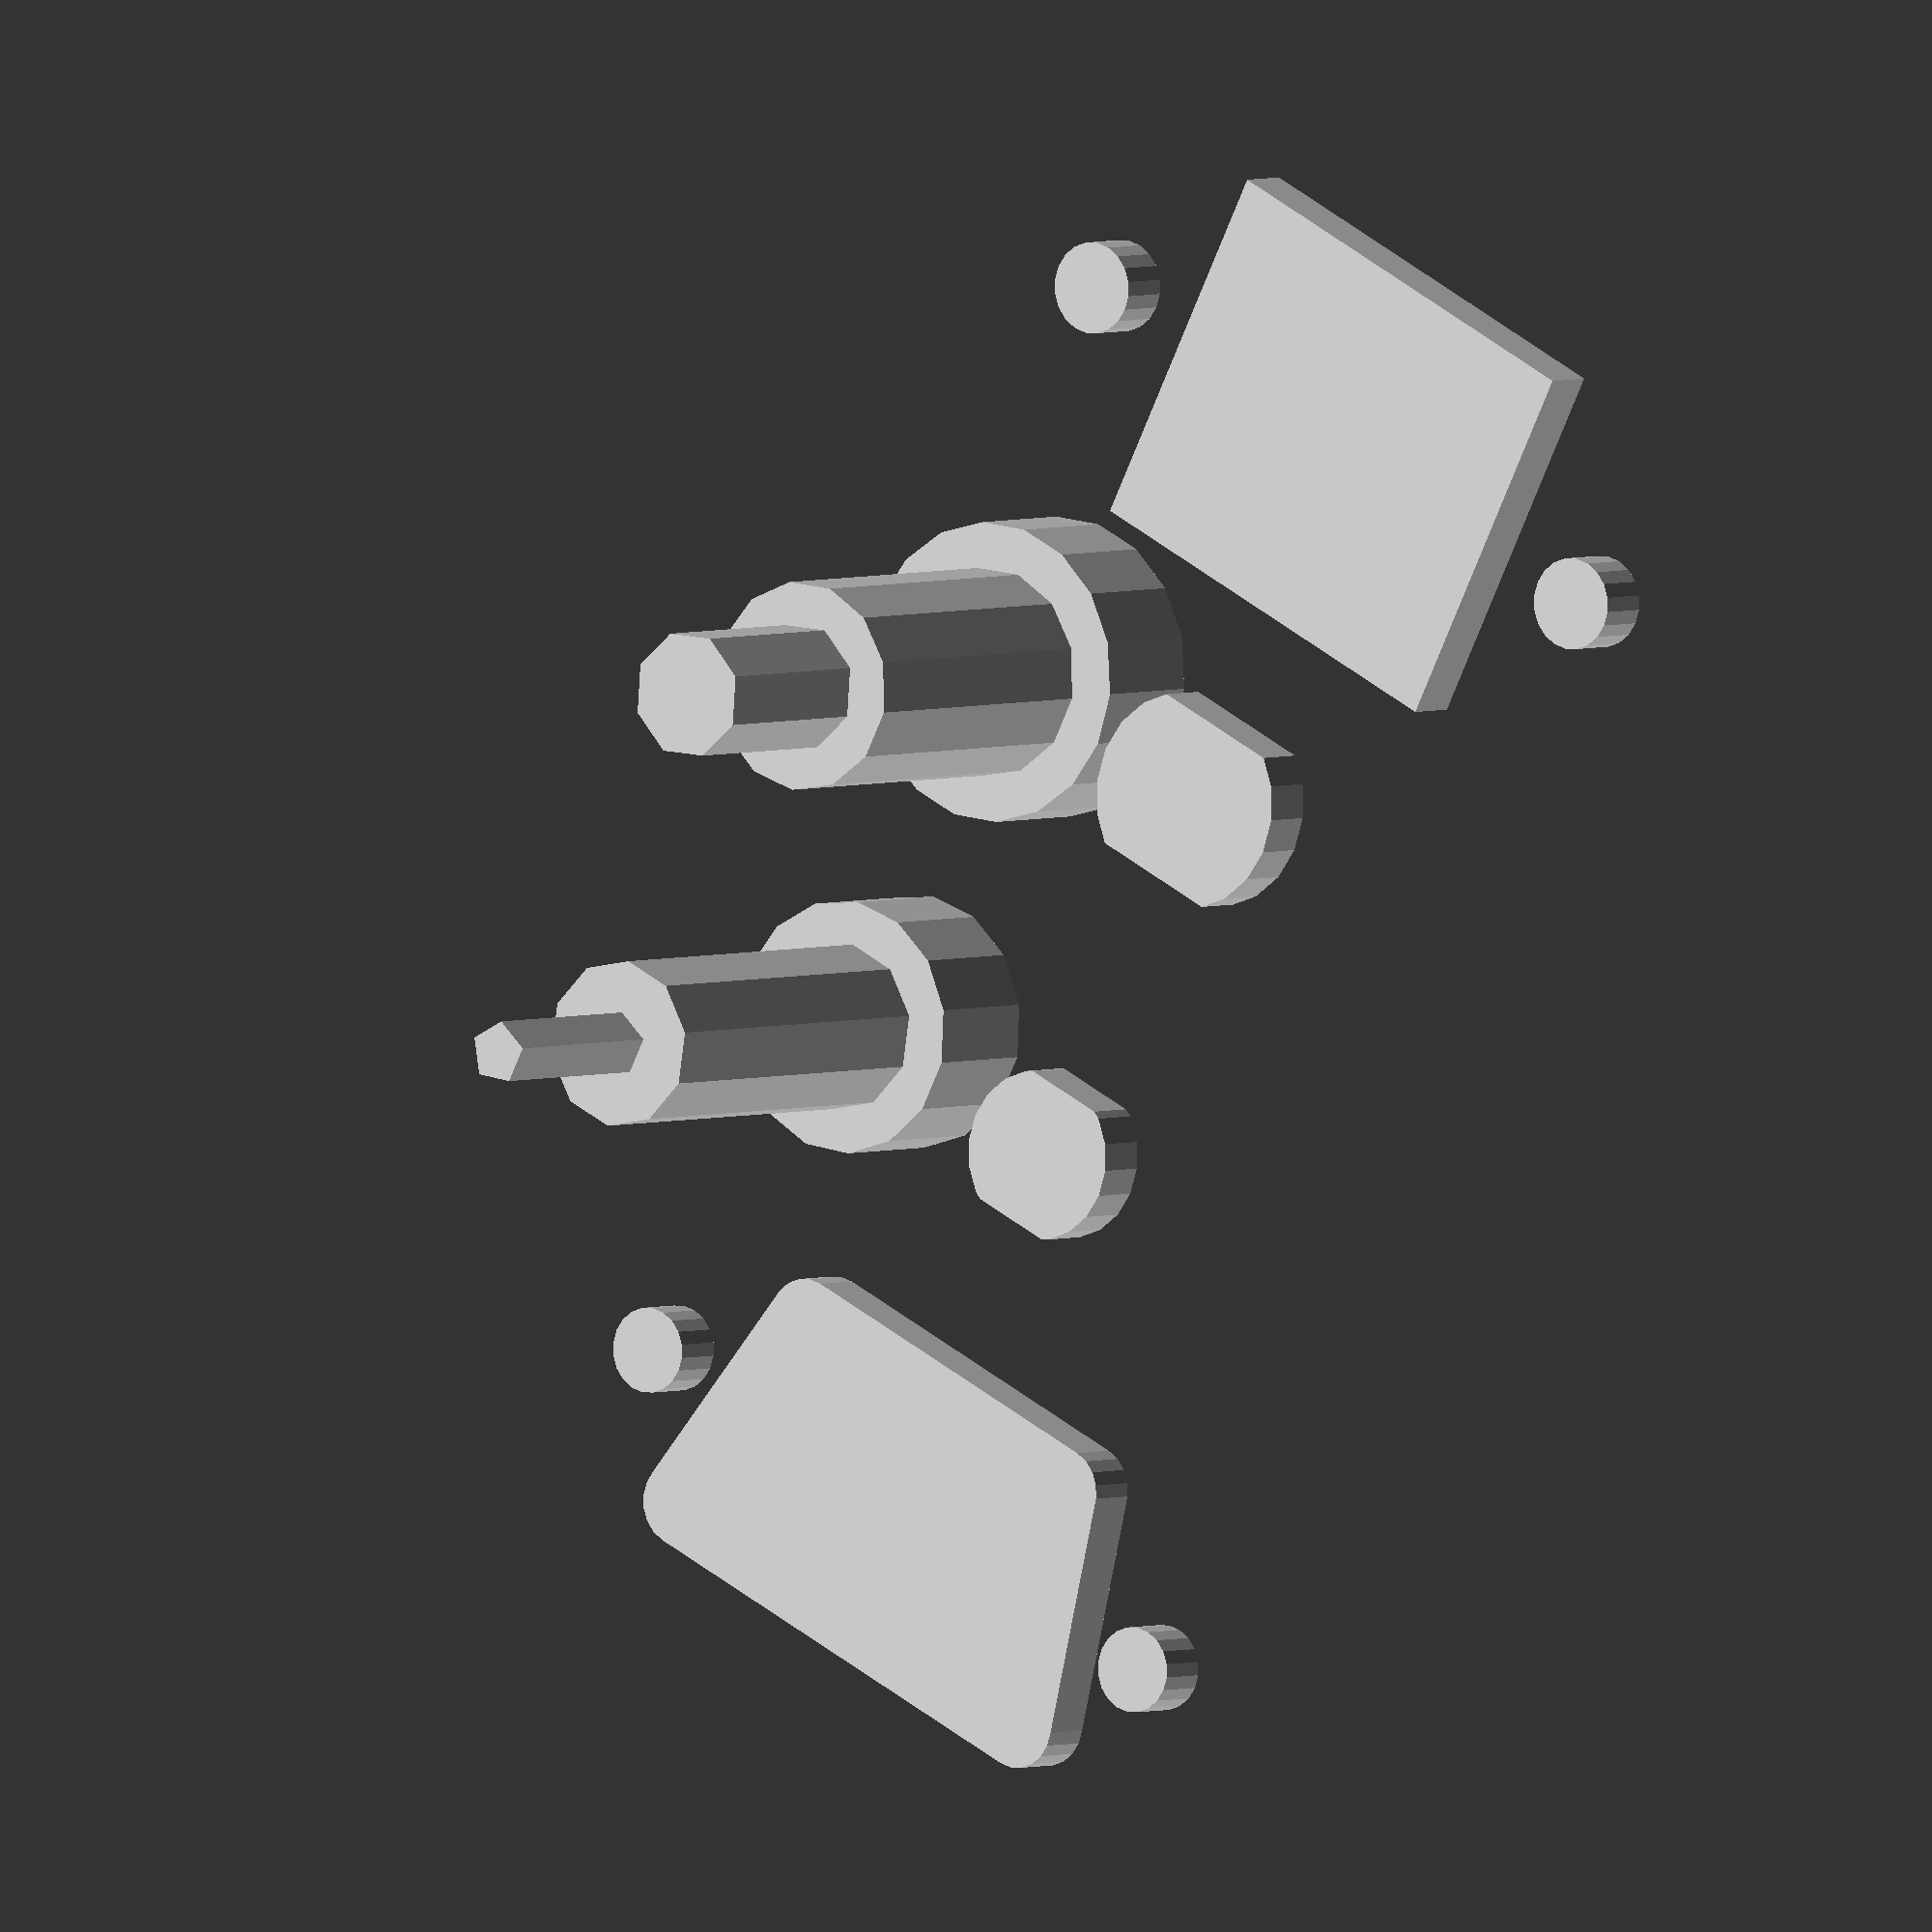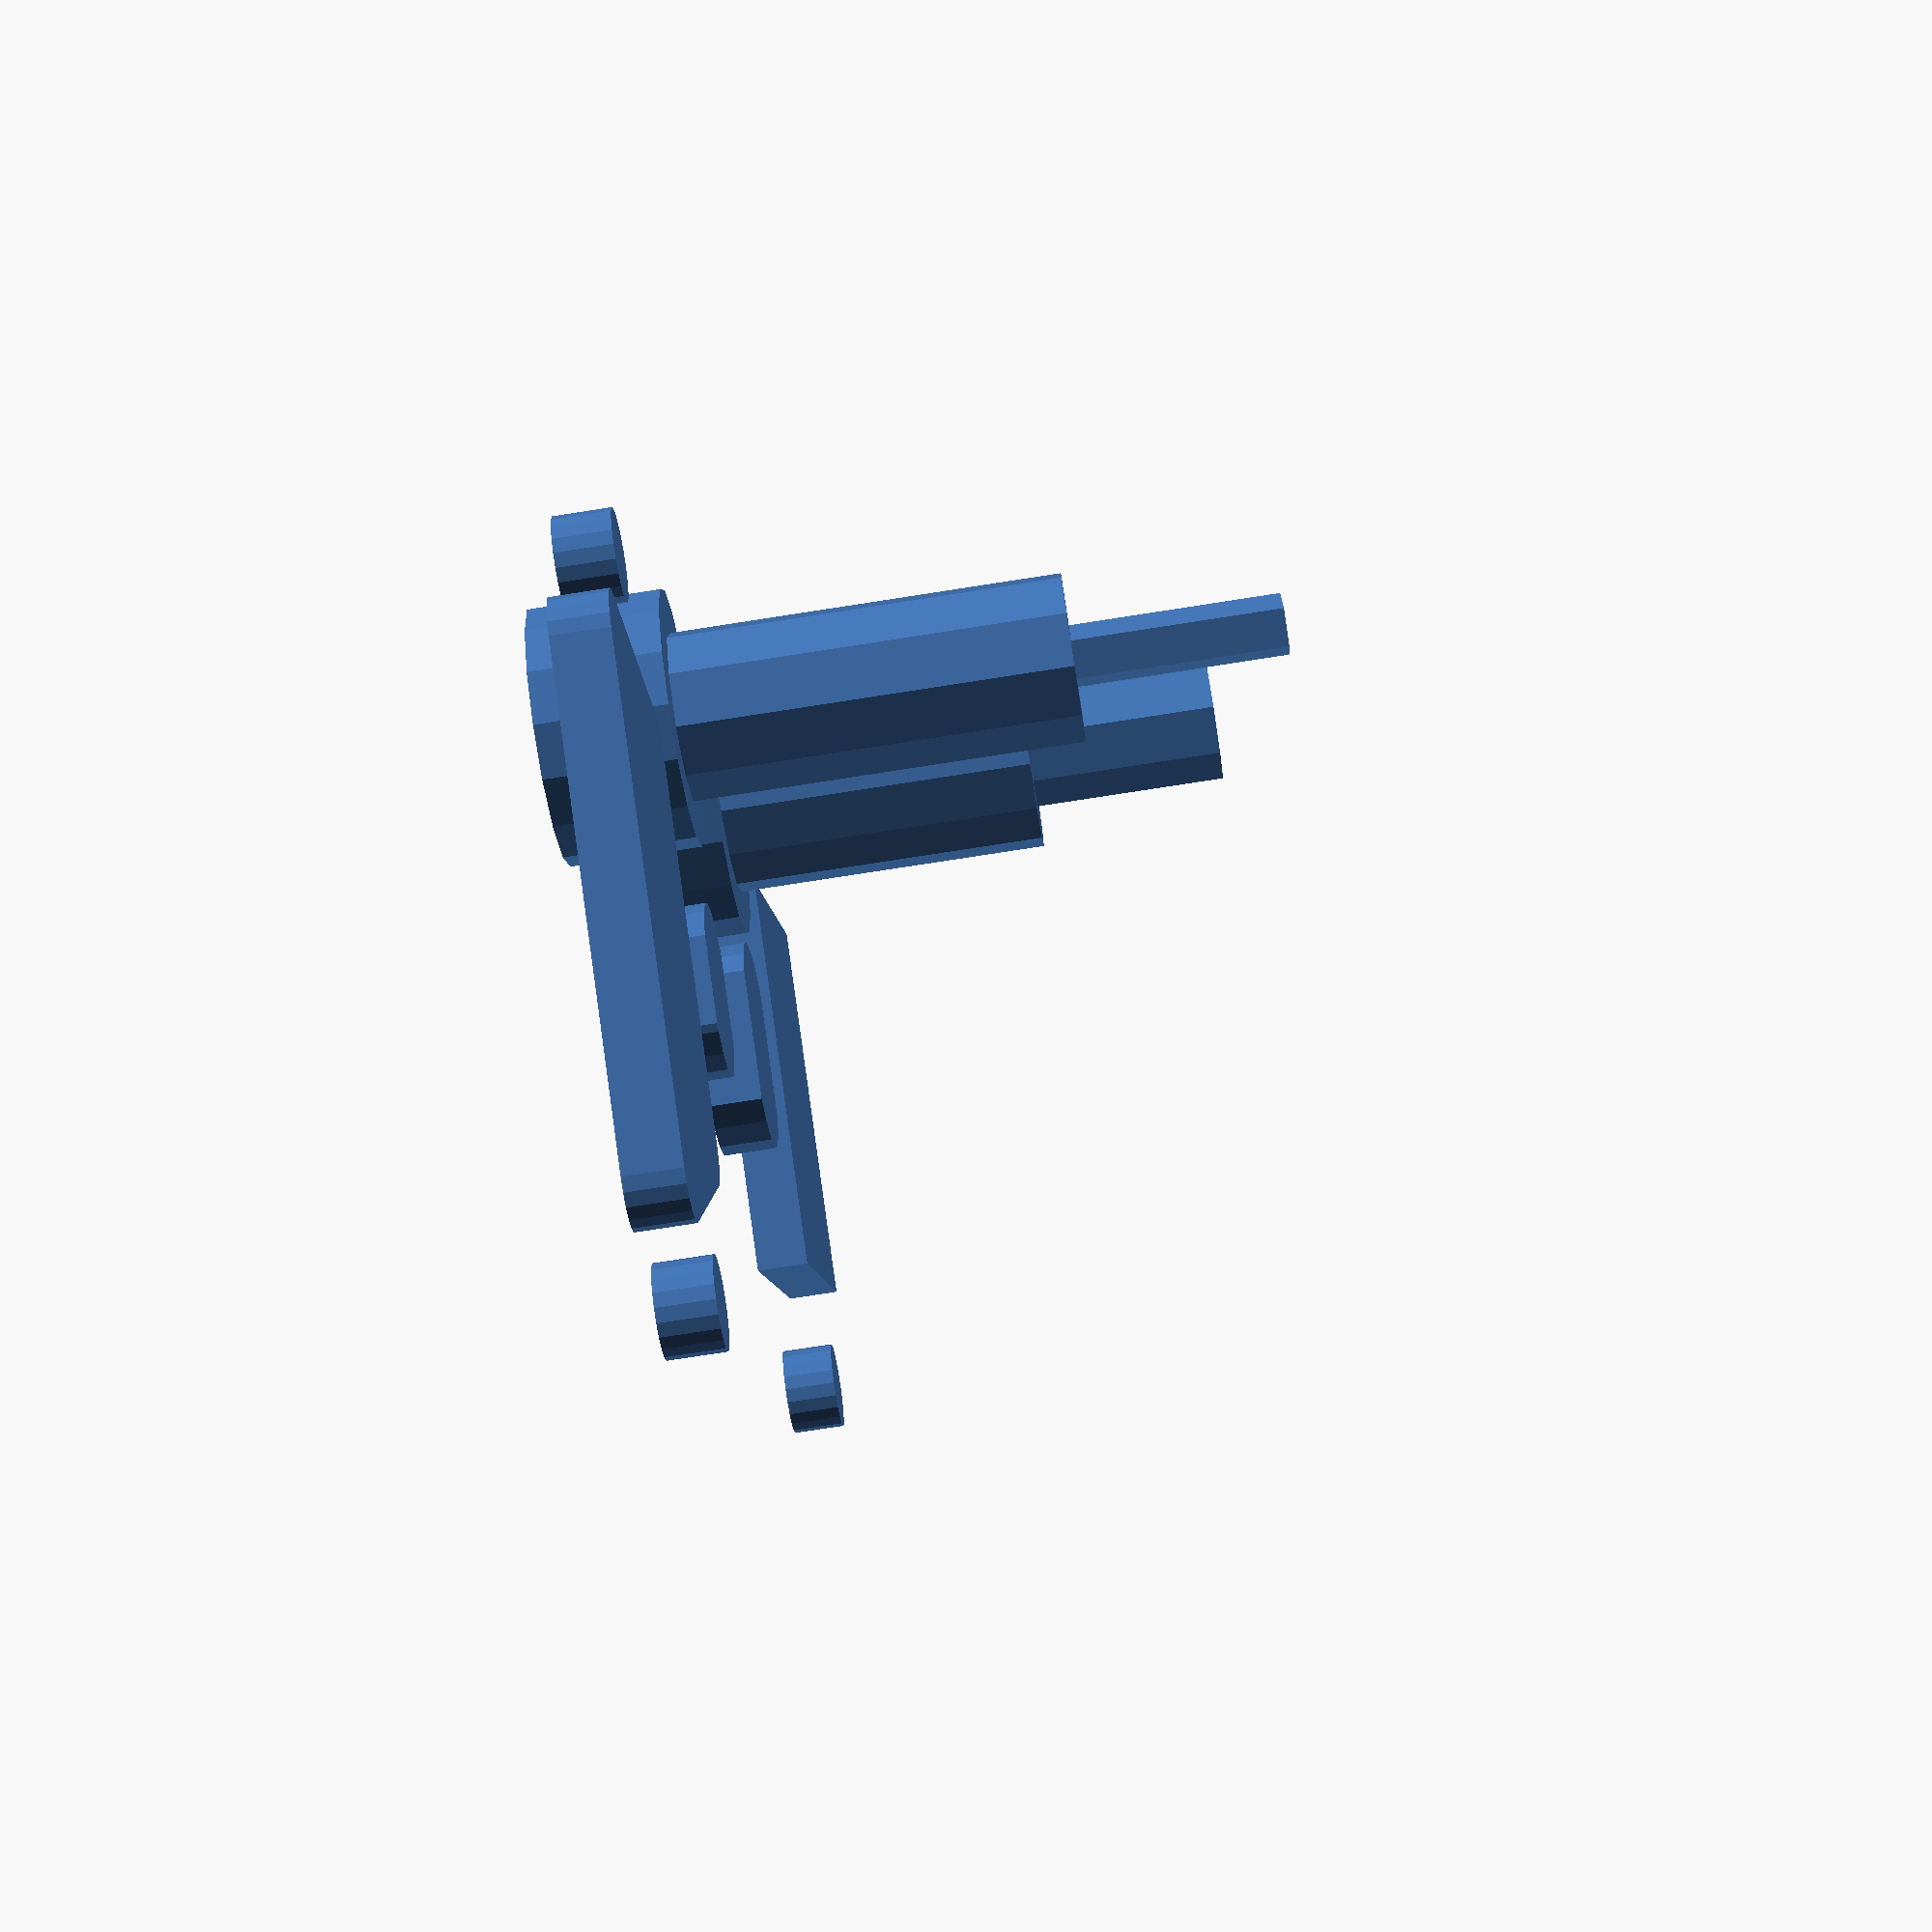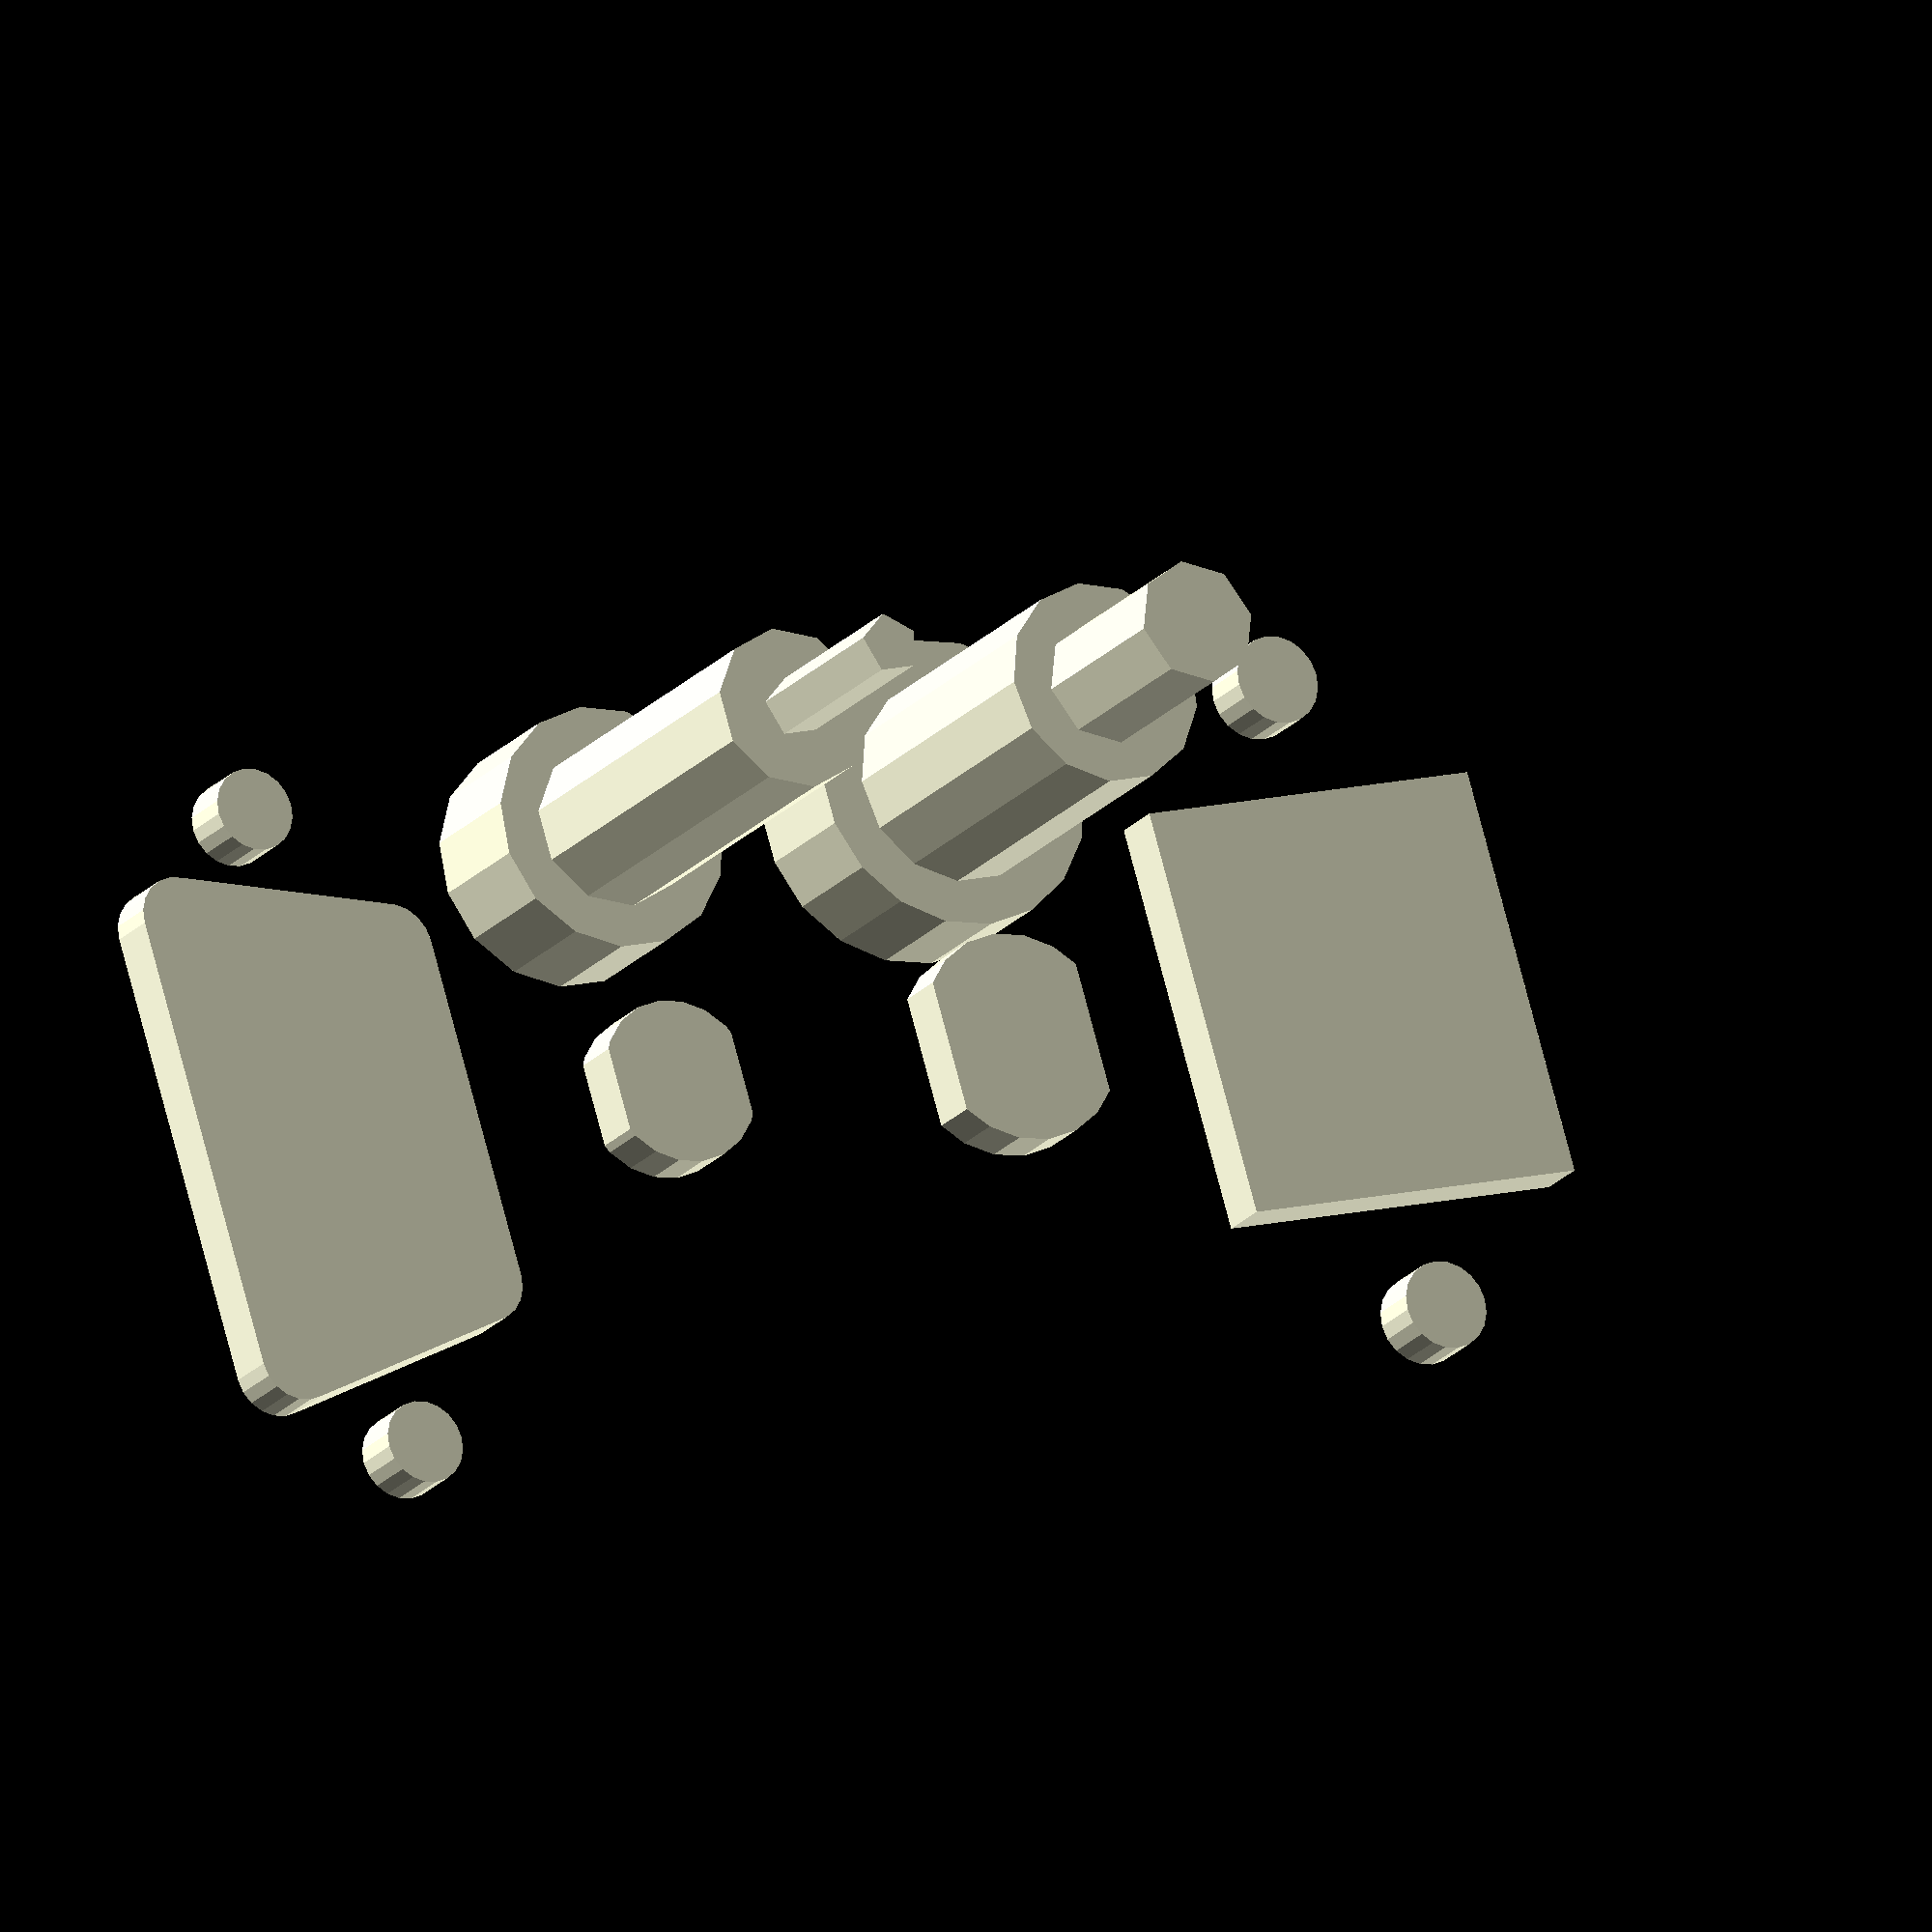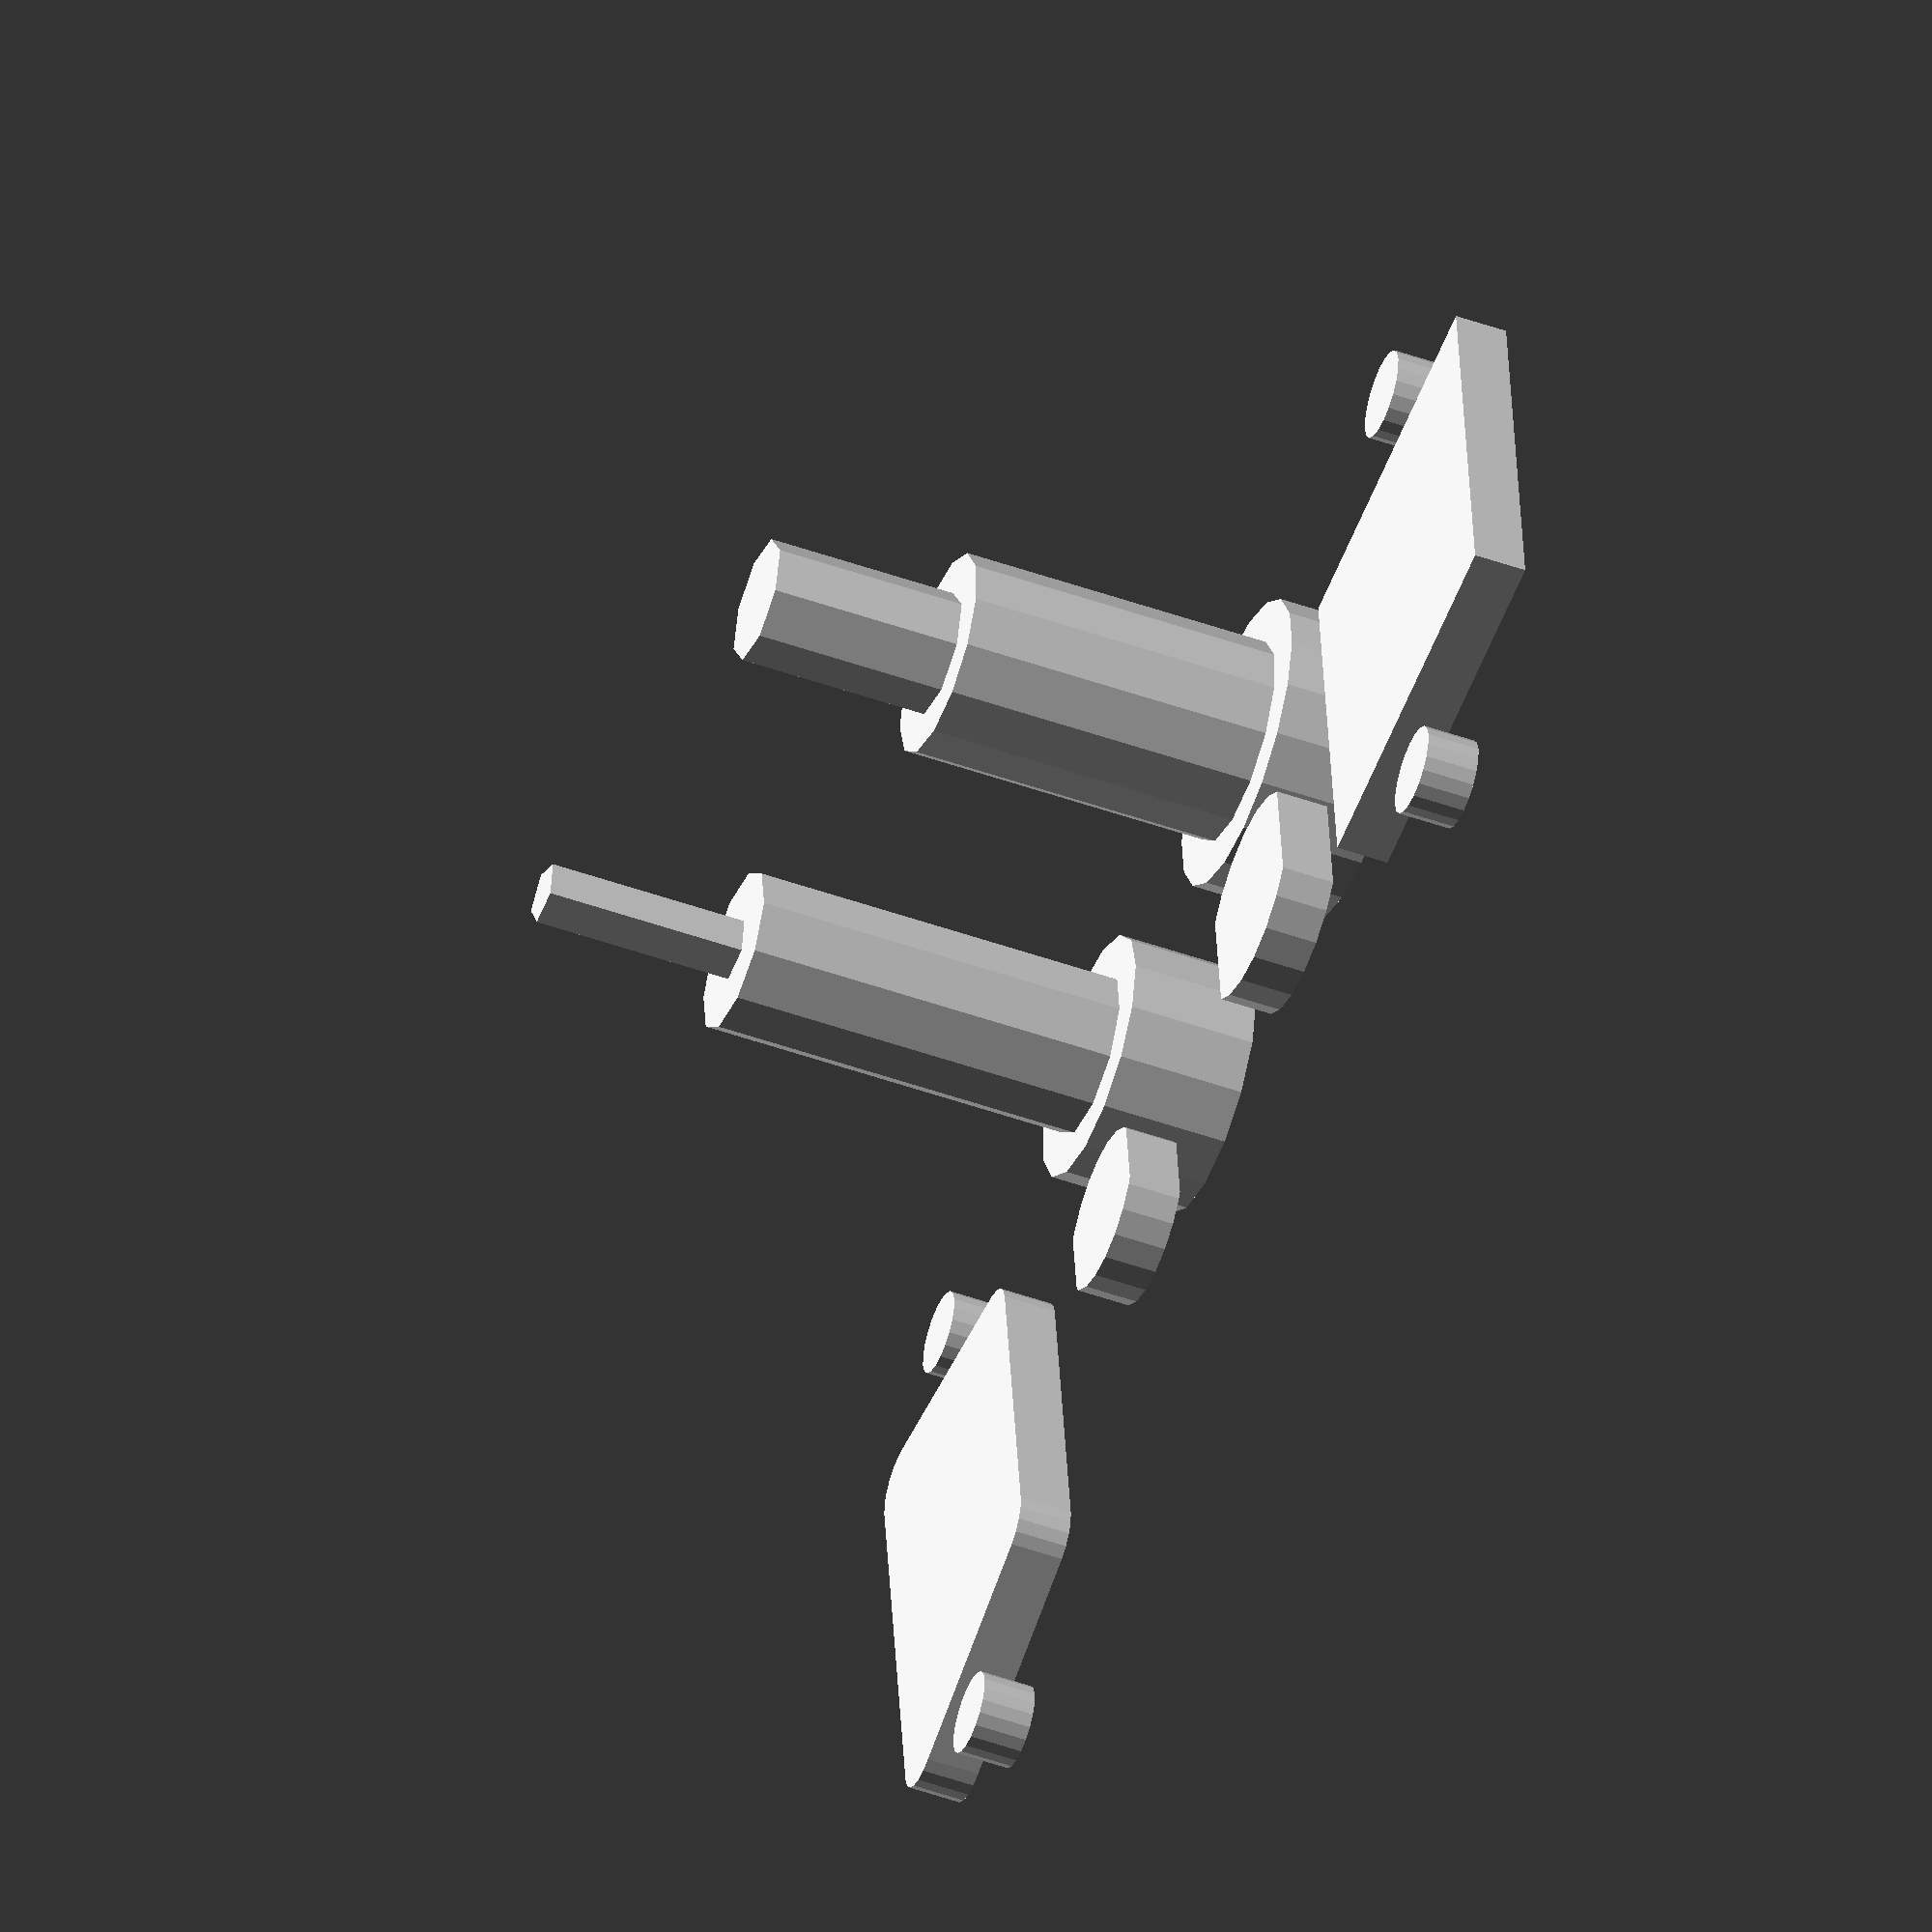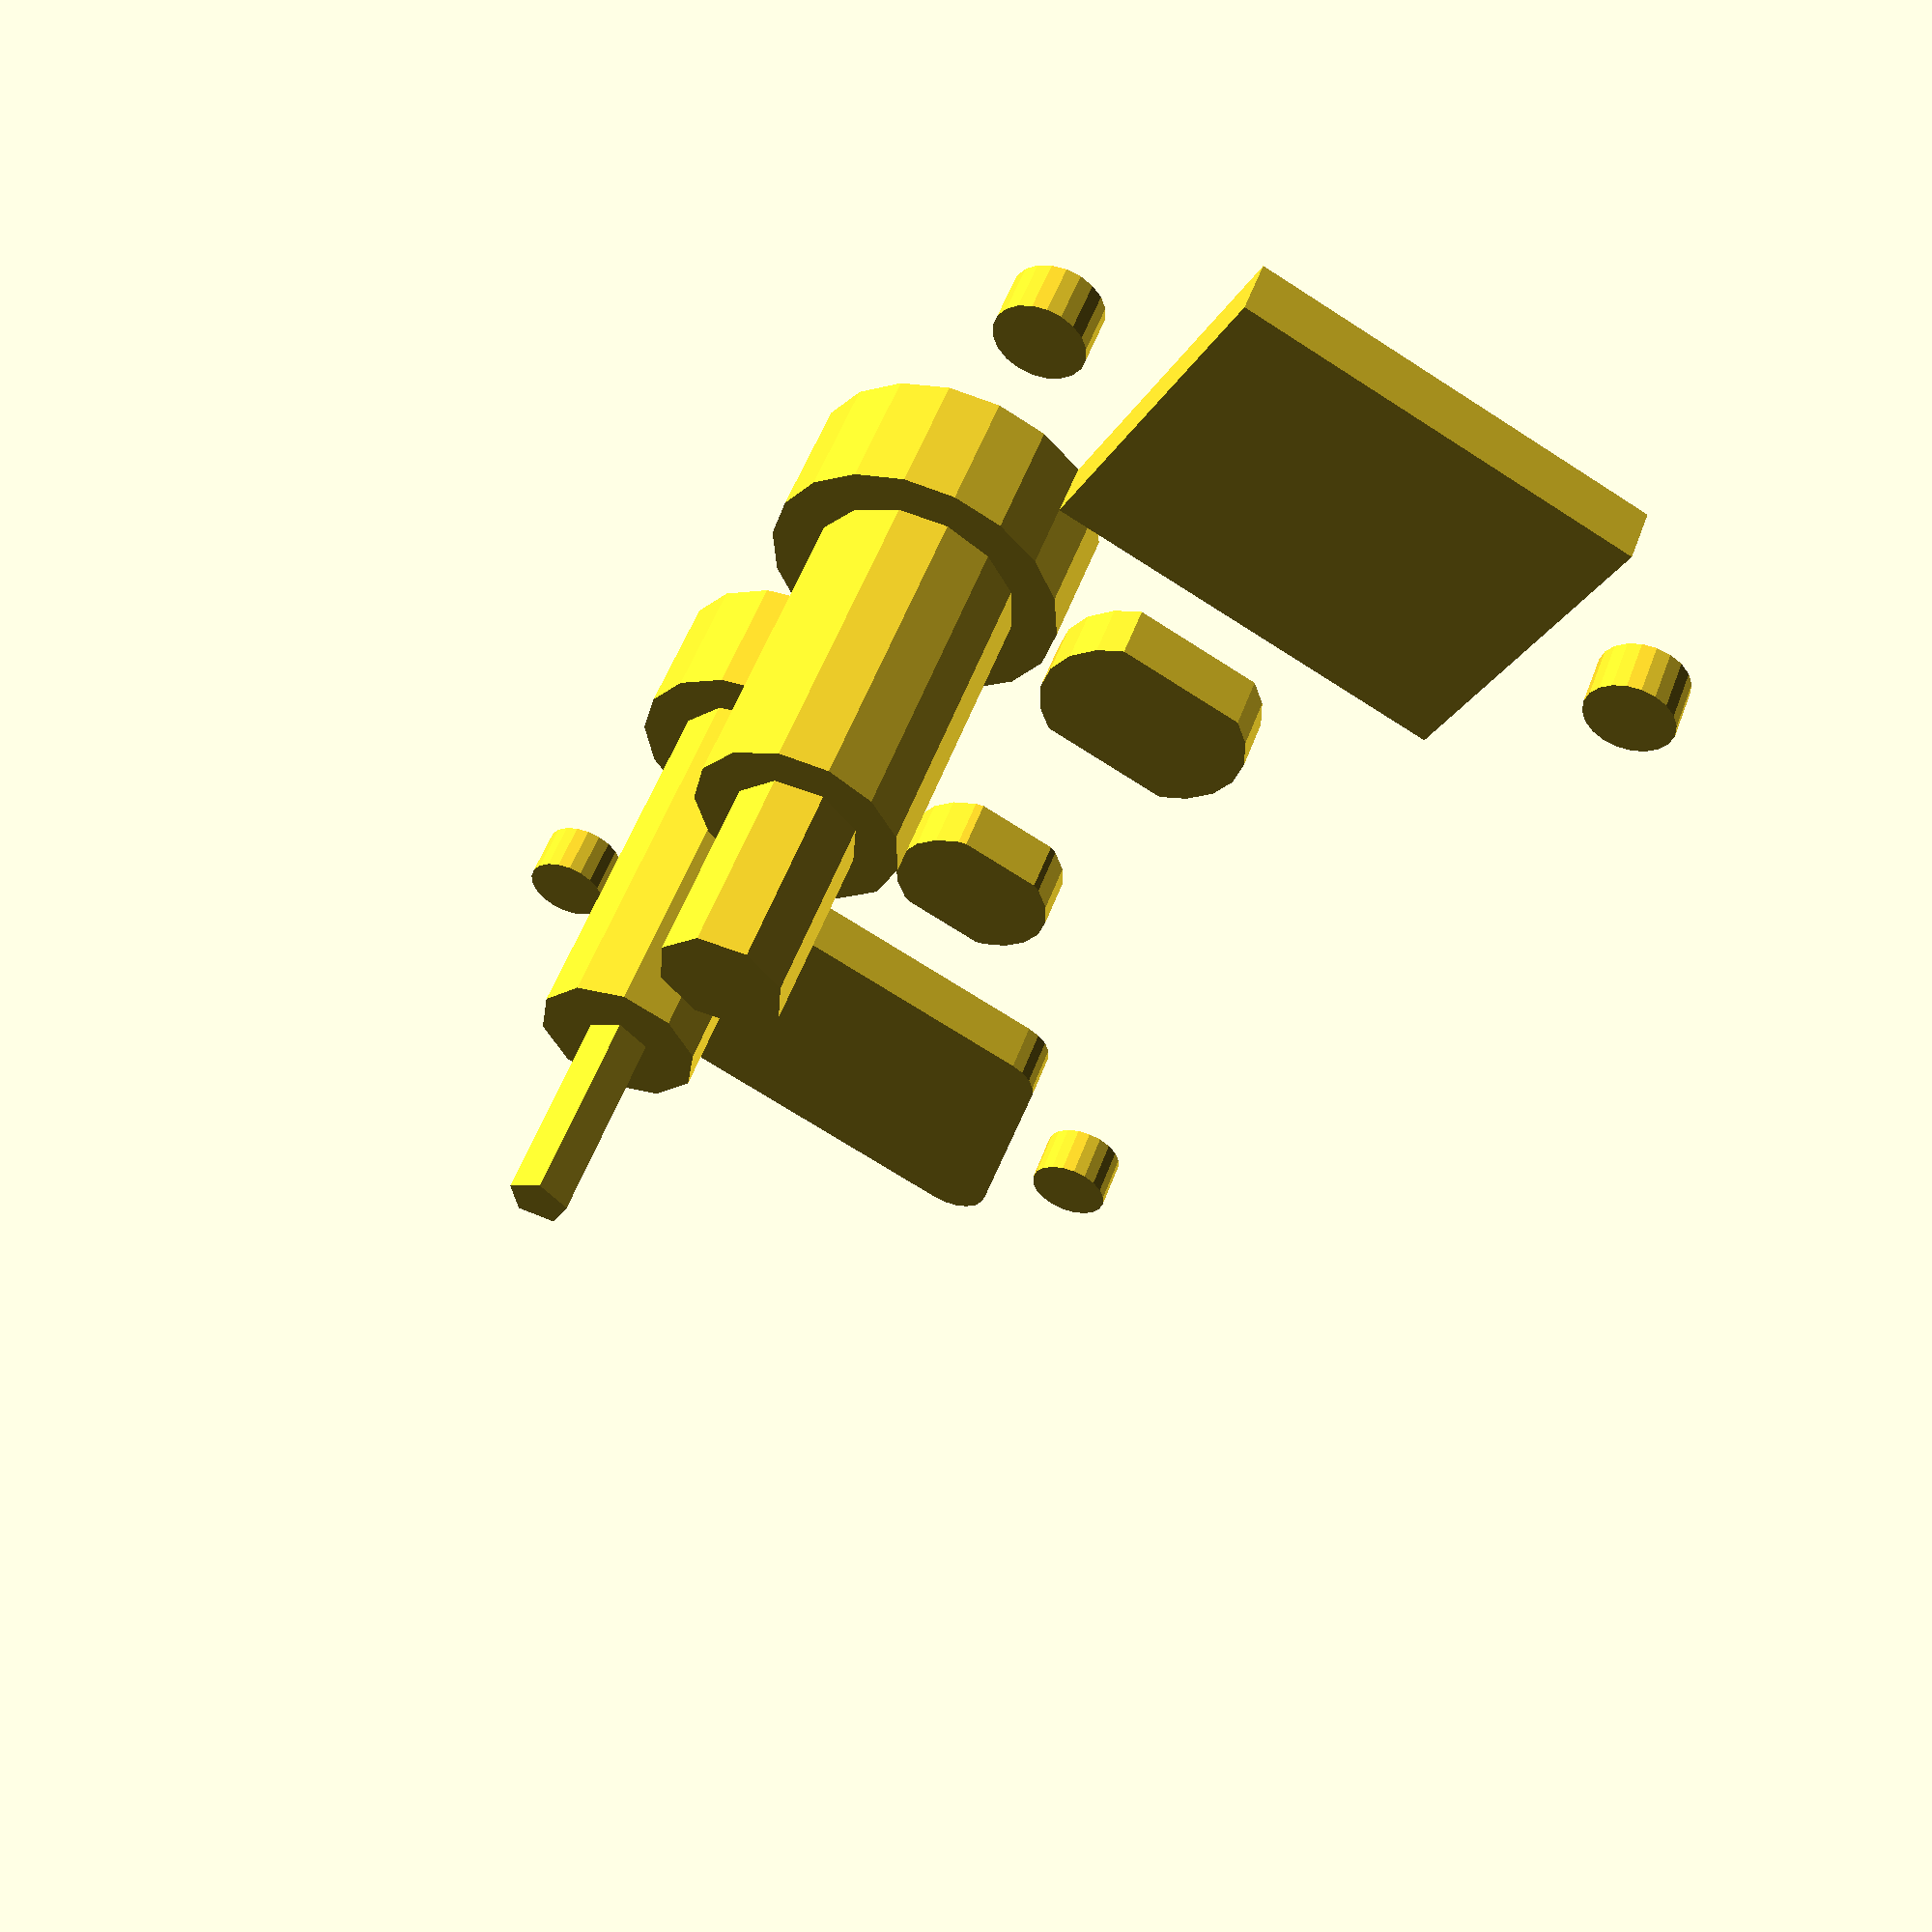
<openscad>
//
// This is a collection of connector cutouts for panels.
//

//--------------------------------------------------------------------------------------
// Dimensions for D-Sub connectors from http://www.interfacebus.com/Connector_D-Sub_Mechanical_Dimensions.html
// Since the cutouts are intended for either gender connector and since 3-D printer holes tend to be a little
// smaller than specified, the maximum tolerance sizes are used.  These may be tweaked if they turn out to
// still be a little too small.
//
// The coordinate origin is at the center of the connector.
//
// The dimensions of interest are:
// C - Distance between mounting holes.  The connector is assumed to be centered between them
// H - Horizontal size of cutout
// J - Vertical size of cutout
//
// Other dimensions that don't depend on the specific connector:
// Corner radius - 0.062 inches
// Screw hole size - 0.125 inches
//
// Dimension table
// Size   C      H      J
//   1  24.87  19.53  10.97
//   2  33.45  27.76  10.97
//   3  47.17  41.53  10.97
//   4  63.63  57.96  10.97
//   5  61.24  55.58  13.82
//   6  63.63  58.72  15.39
//
// Pins per connector
// Size  Standard  Dense
//    1     9        15
//    2    15        26
//    3    25        44
//    4    37        62
//    5    50        78
//    6   104       n/a
//
module bbs_d_cutout(size, height)
{
    if ((size < 1) || (size > 6))
    {
        echo("bbs_connectors.scad Invalid size given for D-sub connector ", size);
//        assert(false); // Assert may not be supported yet
    }
    screw_rad = 0.125 * 25.4/2;
    corner_rad = 0.063 * 25.4;
    c_sizes = [24.87, 33.45, 47.17, 63.63, 61.24, 63.63];
    h_sizes = [19.53, 27.76, 41.53, 57.96, 55.59, 58.72];
    j_sizes = [10.97, 10.97, 10.97, 10.97, 13.82, 15.39];
    size_c = c_sizes[size - 1];
    size_h = h_sizes[size - 1] + 1.0;
    size_j = j_sizes[size - 1] + 1.0;
    union()
    {
        translate([-size_c/2, 0, 0]) cylinder(r = screw_rad, h = height, $fn=20);
        translate([size_c/2, 0, 0]) cylinder(r = screw_rad, h = height, $fn=20);
        minkowski()
        {
            linear_extrude(height = height/2)
                polygon(points=[[-size_h/2+corner_rad, -size_j/2+corner_rad],
                    [size_h/2-corner_rad, -size_j/2+corner_rad], 
                    [size_h/2-corner_rad-sin(10)*size_j, size_j/2-corner_rad],
                    [-size_h/2+corner_rad+sin(10)*size_j, size_j/2-corner_rad]]);
            cylinder(r=corner_rad, h=height/2, $fn=20);
        }
    }
}

//--------------------------------------------------------------------------------------
//  These are like bannana connectors, but are a smaller diameter.  I have a bag of them
// from some unknown source.  I did find them at Digi-Key - search for tip connectors.
// As with most things at Digi-Key, there is a bewildering variaty of them and you will
// need to narrow down just what you need.  These are also cheaper than bannana connectors,
// which is probably why I have a bag of them.
//
module bbs_tip_connector()
{
    union()
    {
        cylinder(r=9.41/2, h=4.8);
        translate([0, 0, -14.19]) cylinder(r=6.22/2, h=14.19);
        translate([0, 0, -21.83]) cylinder(r=2.35/2, h=21.83);
    }
}

module bbs_tip_connector_cutout(height)
{
    intersection()
    {
        cylinder(r=6.32/2, h=height, $fn=20);
        translate([-6.32/2, -5.4/2, 0]) cube([6.32, 5.4, height]);
    }
}

//--------------------------------------------------------------------------------------
// Models and cutouts for Bannana jacks.  These are ubiquitous in lab equipment.
//
module bbs_bannana_connector()
{
    union()
    {
        cylinder(r=11.15/2, h=4.7);
        translate([0, 0, -11.91]) cylinder(r=7.78/2, h=11.91);
        translate([0, 0, -19.16]) cylinder(r=4.73/2, h=19.16);
    }
}

module bbs_bannana_connector_cutout(height)
{
    radius=8.07/2;
    width=6.3;
    intersection()
    {
        cylinder(r=radius, h=height, $fn=20);
        translate([-radius, -width/2, 0]) cube([radius*2, width, height]);
    }
}

//--------------------------------------------------------------------------------------
// This is a cutout for a panel mounted Rj45 connector - AdaFruit part number 909
//

module bbs_rj45_panel_cutout(height)
{
    radius = 3.4/2;
    width = 15.66;
    offset = 2.76 + radius + width/2;
    tall = 14.00;
    union()
    {
        translate([-offset, 0, 0]) cylinder(r=radius, h = height, $fn=20);
        translate([offset, 0, 0]) cylinder(r=radius, h = height, $fn=20);
        translate([-width/2, -tall/2, 0]) cube([width, tall, height]);
    }
}

//--------------------------------------------------------------------------------------
bbs_d_cutout(1, 2);
translate([0, 15, 0]) bbs_tip_connector_cutout(2);
translate([10, 15, 0]) bbs_tip_connector();
translate([0, 30, 0]) bbs_bannana_connector_cutout(2);
translate([10, 30, 0]) bbs_bannana_connector();
translate([0, 45, 0]) bbs_rj45_panel_cutout(2);


</openscad>
<views>
elev=176.9 azim=153.3 roll=324.1 proj=o view=wireframe
elev=256.8 azim=158.1 roll=81.2 proj=p view=wireframe
elev=20.7 azim=286.8 roll=151.7 proj=o view=solid
elev=48.8 azim=277.1 roll=248.4 proj=o view=solid
elev=126.0 azim=153.4 roll=340.0 proj=p view=wireframe
</views>
